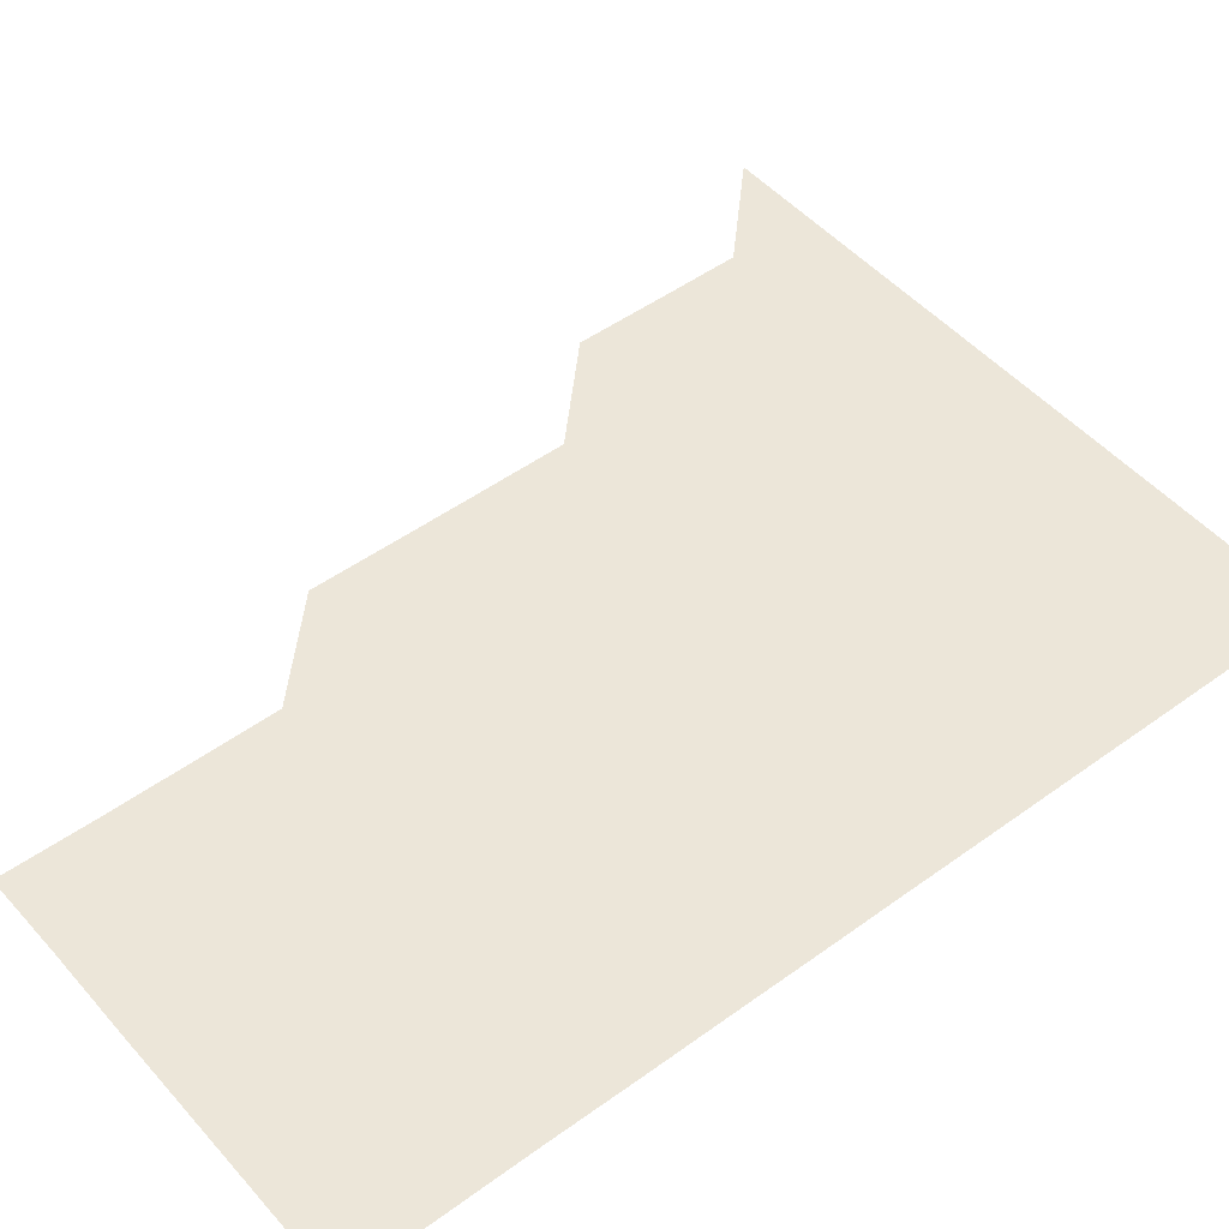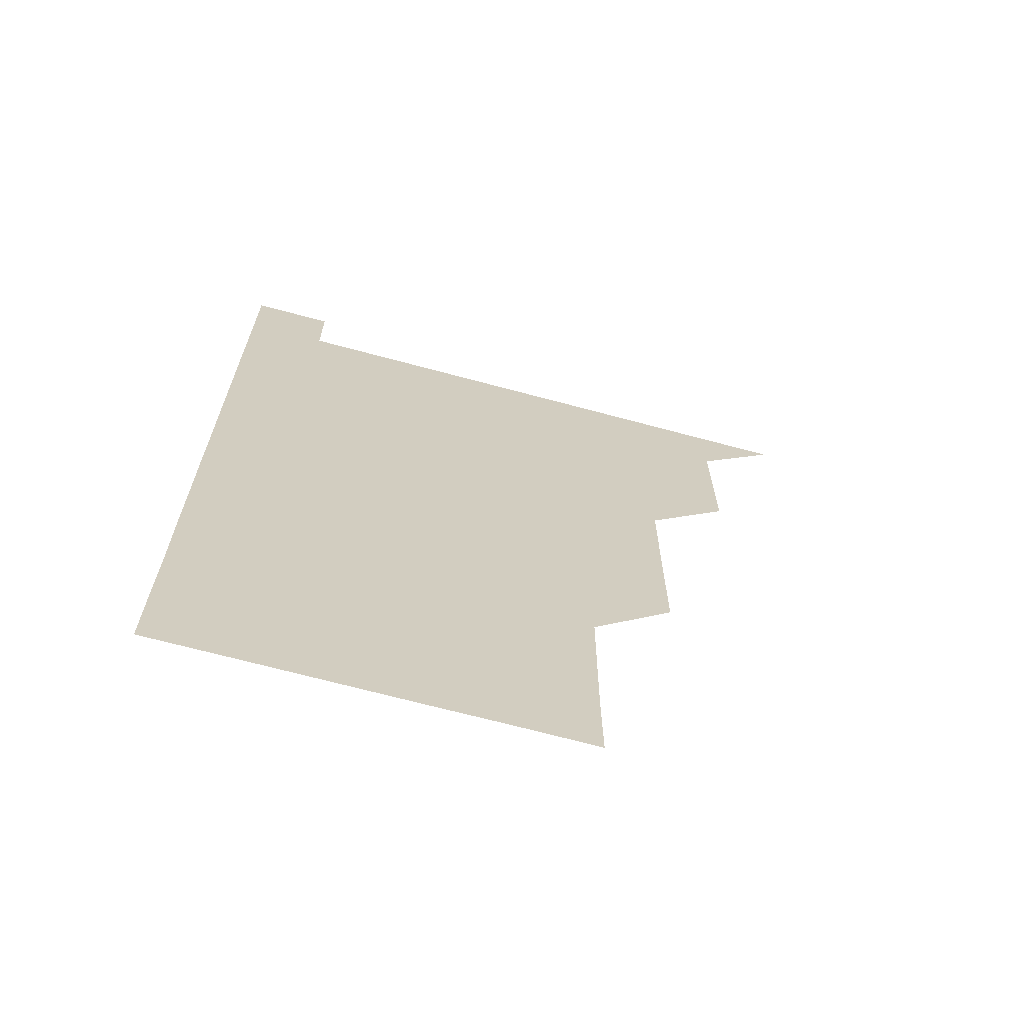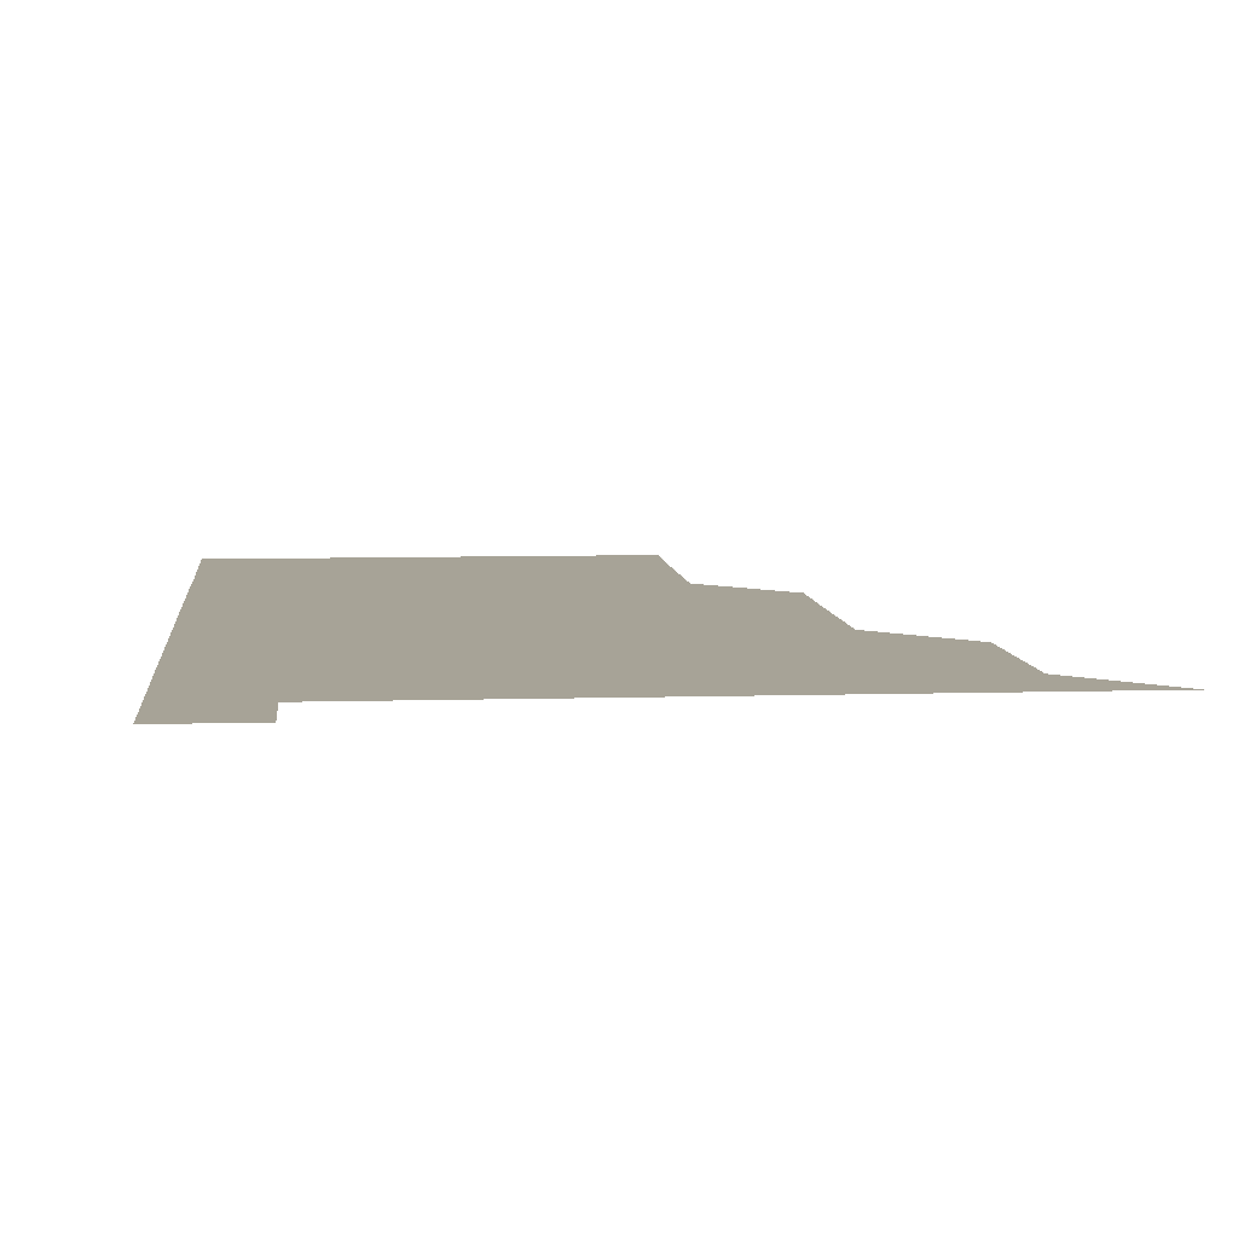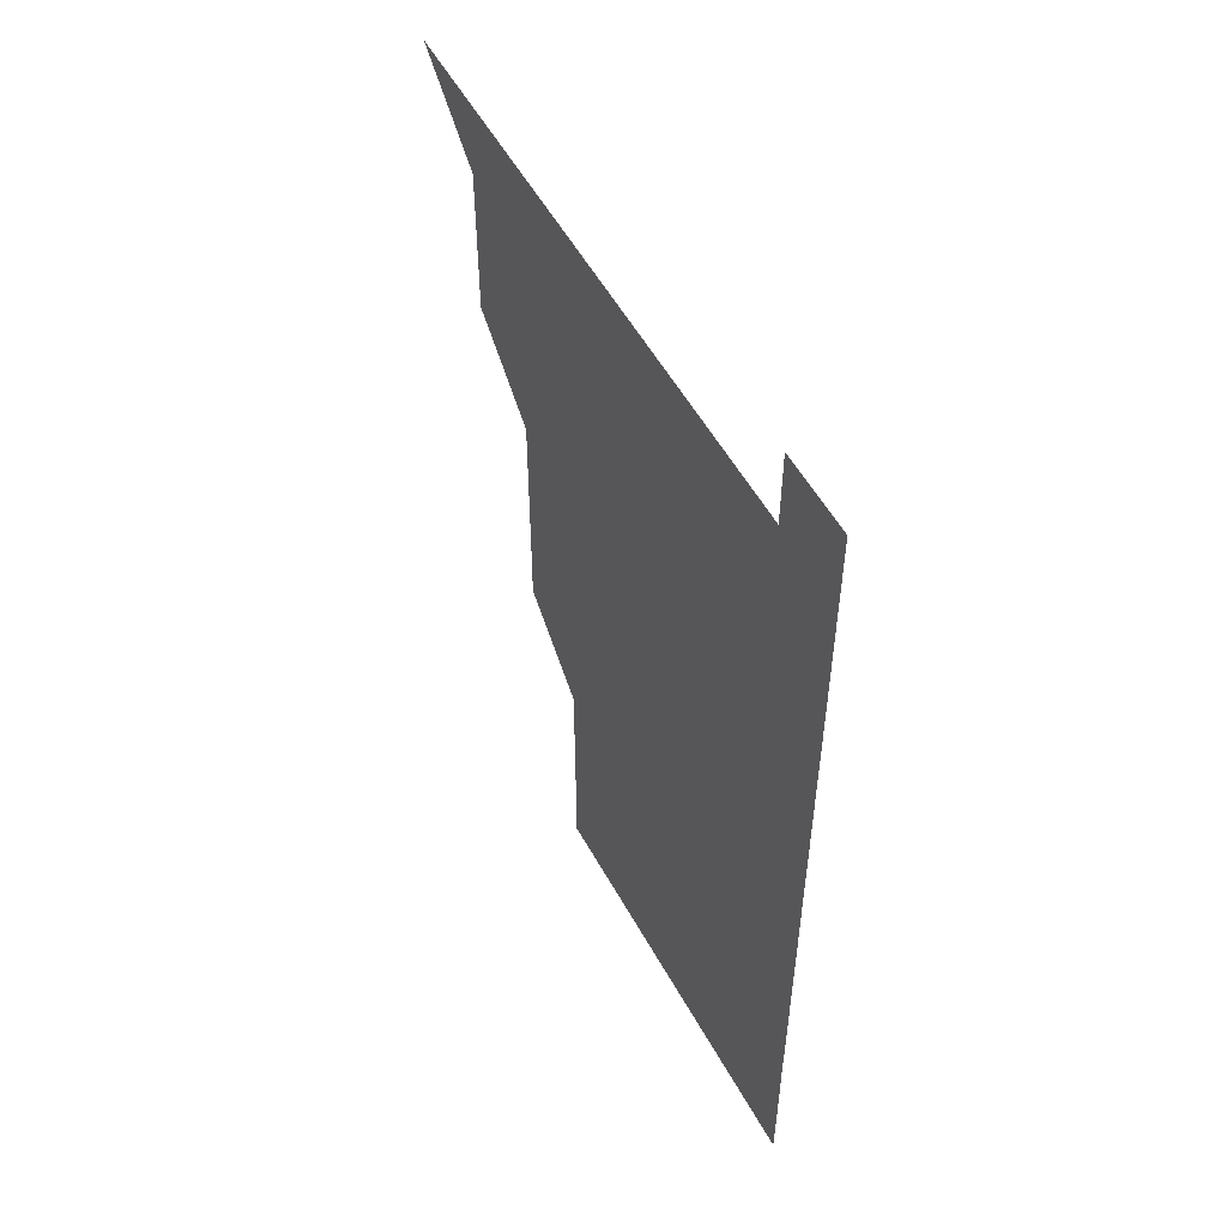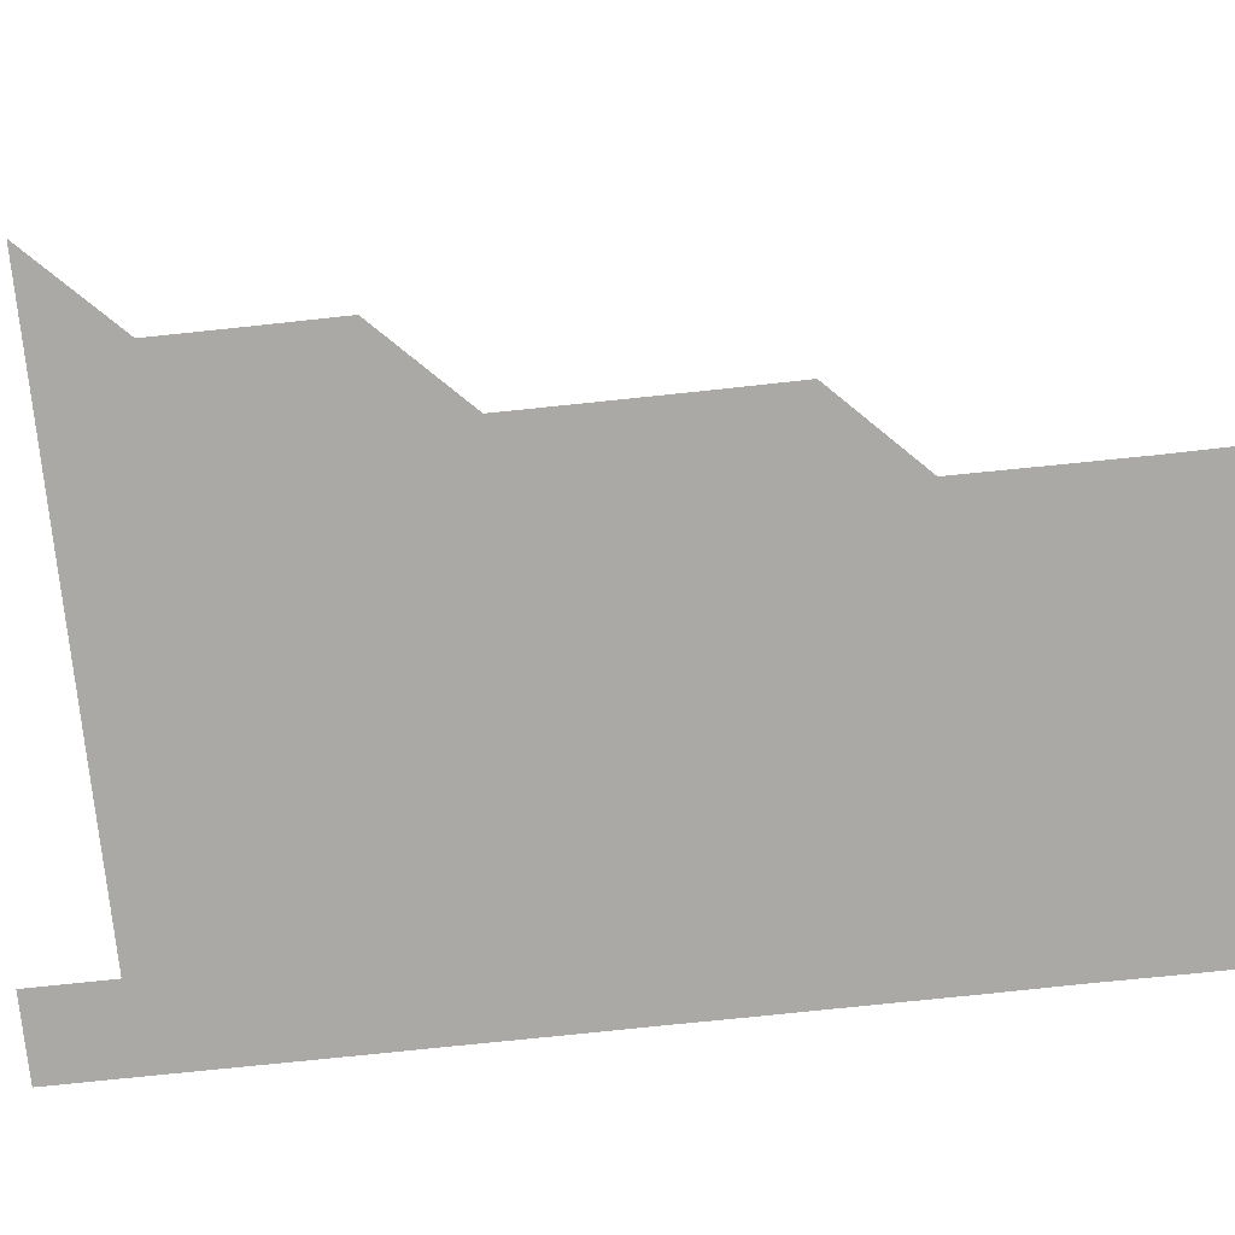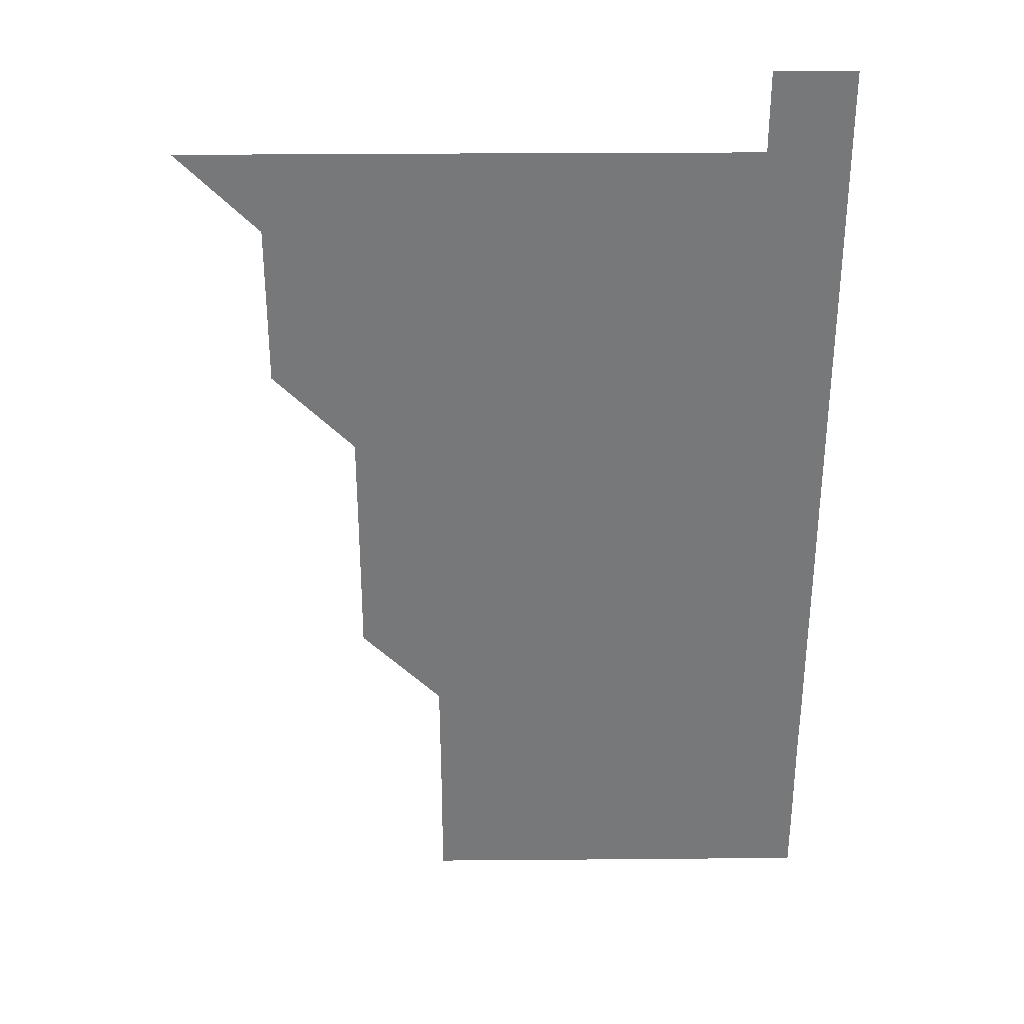
<metadata>
{"format":"obj","ext":"obj","renderer":"f3d","projection":"perspective","resolution":1024,"background":"white","views":[{"elev":48.7,"azim":50.9,"up":"+Z"},{"elev":-68.3,"azim":164.9,"up":"+Y"},{"elev":6.7,"azim":174.6,"up":"+Z"},{"elev":54.4,"azim":61.5,"up":"+Y"},{"elev":-75.5,"azim":-84.0,"up":"+Z"},{"elev":32.7,"azim":-0.6,"up":"+Y"}]}
</metadata>
<code>
v 481 541 0
v 510.9 450.9 0
v 511 480.9 0
v 511 511 0
v 511 541 0
v 540.9 330.8 0
v 541 360.8 0
v 541 390.9 0
v 541 420.9 0
v 541 451 0
v 541.1 481 0
v 541 511 0
v 541 541 0
v 571 210.9 0
v 571.2 240.8 0
v 571.1 270.9 0
v 571 300.9 0
v 571.1 331.1 0
v 571.1 361.1 0
v 571.1 391 0
v 571.1 421.1 0
v 571 451 0
v 571 481 0
v 571.1 511 0
v 571 541 0
v 600.8 211.1 0
v 601.1 241.1 0
v 601 271.1 0
v 601 301.1 0
v 601.1 331.2 0
v 601 361 0
v 601 391.1 0
v 601 421 0
v 601 451 0
v 601 481 0
v 601 511 0
v 601 541 0
v 631 210.9 0
v 631 241.1 0
v 631 271.1 0
v 631 301.1 0
v 631 331.1 0
v 631 361 0
v 631 391 0
v 631 421.1 0
v 631 451 0
v 631 481 0
v 631 511 0
v 631 541 0
v 661.1 211 0
v 661 241.1 0
v 661 271.1 0
v 661 301.1 0
v 661 331.1 0
v 661 361.1 0
v 661 391 0
v 661 421 0
v 661 451 0
v 661 481 0
v 661 511 0
v 661 541 0
v 691.2 211 0
v 690.9 241.2 0
v 690.9 271.1 0
v 690.9 301.2 0
v 690.9 331.1 0
v 690.9 361.1 0
v 690.9 391.1 0
v 690.9 421.1 0
v 690.9 451 0
v 690.9 481.1 0
v 690.9 511 0
v 691 541 0
v 691 571 0
v 721 211 0
v 721 240.7 0
v 720.9 270.8 0
v 721.1 300.8 0
v 721 330.8 0
v 721.1 360.8 0
v 721 390.8 0
v 721.1 420.9 0
v 721 450.9 0
v 721.1 480.9 0
v 721 510.9 0
v 721 541 0
v 721 571 0
f 4 5 1
f 9 10 2
f 2 10 3
f 10 11 3
f 3 11 4
f 11 12 4
f 4 12 5
f 12 13 5
f 17 18 6
f 6 18 7
f 18 19 7
f 7 19 8
f 19 20 8
f 8 20 9
f 20 21 9
f 9 21 10
f 21 22 10
f 10 22 11
f 22 23 11
f 11 23 12
f 23 24 12
f 12 24 13
f 24 25 13
f 14 26 15
f 26 27 15
f 15 27 16
f 27 28 16
f 16 28 17
f 28 29 17
f 17 29 18
f 29 30 18
f 18 30 19
f 30 31 19
f 19 31 20
f 31 32 20
f 20 32 21
f 32 33 21
f 21 33 22
f 33 34 22
f 22 34 23
f 34 35 23
f 23 35 24
f 35 36 24
f 24 36 25
f 36 37 25
f 26 38 27
f 38 39 27
f 27 39 28
f 39 40 28
f 28 40 29
f 40 41 29
f 29 41 30
f 41 42 30
f 30 42 31
f 42 43 31
f 31 43 32
f 43 44 32
f 32 44 33
f 44 45 33
f 33 45 34
f 45 46 34
f 34 46 35
f 46 47 35
f 35 47 36
f 47 48 36
f 36 48 37
f 48 49 37
f 38 50 39
f 50 51 39
f 39 51 40
f 51 52 40
f 40 52 41
f 52 53 41
f 41 53 42
f 53 54 42
f 42 54 43
f 54 55 43
f 43 55 44
f 55 56 44
f 44 56 45
f 56 57 45
f 45 57 46
f 57 58 46
f 46 58 47
f 58 59 47
f 47 59 48
f 59 60 48
f 48 60 49
f 60 61 49
f 50 62 51
f 62 63 51
f 51 63 52
f 63 64 52
f 52 64 53
f 64 65 53
f 53 65 54
f 65 66 54
f 54 66 55
f 66 67 55
f 55 67 56
f 67 68 56
f 56 68 57
f 68 69 57
f 57 69 58
f 69 70 58
f 58 70 59
f 70 71 59
f 59 71 60
f 71 72 60
f 60 72 61
f 72 73 61
f 62 75 63
f 75 76 63
f 63 76 64
f 76 77 64
f 64 77 65
f 77 78 65
f 65 78 66
f 78 79 66
f 66 79 67
f 79 80 67
f 67 80 68
f 80 81 68
f 68 81 69
f 81 82 69
f 69 82 70
f 82 83 70
f 70 83 71
f 83 84 71
f 71 84 72
f 84 85 72
f 72 85 73
f 85 86 73
f 73 86 74
f 86 87 74

</code>
